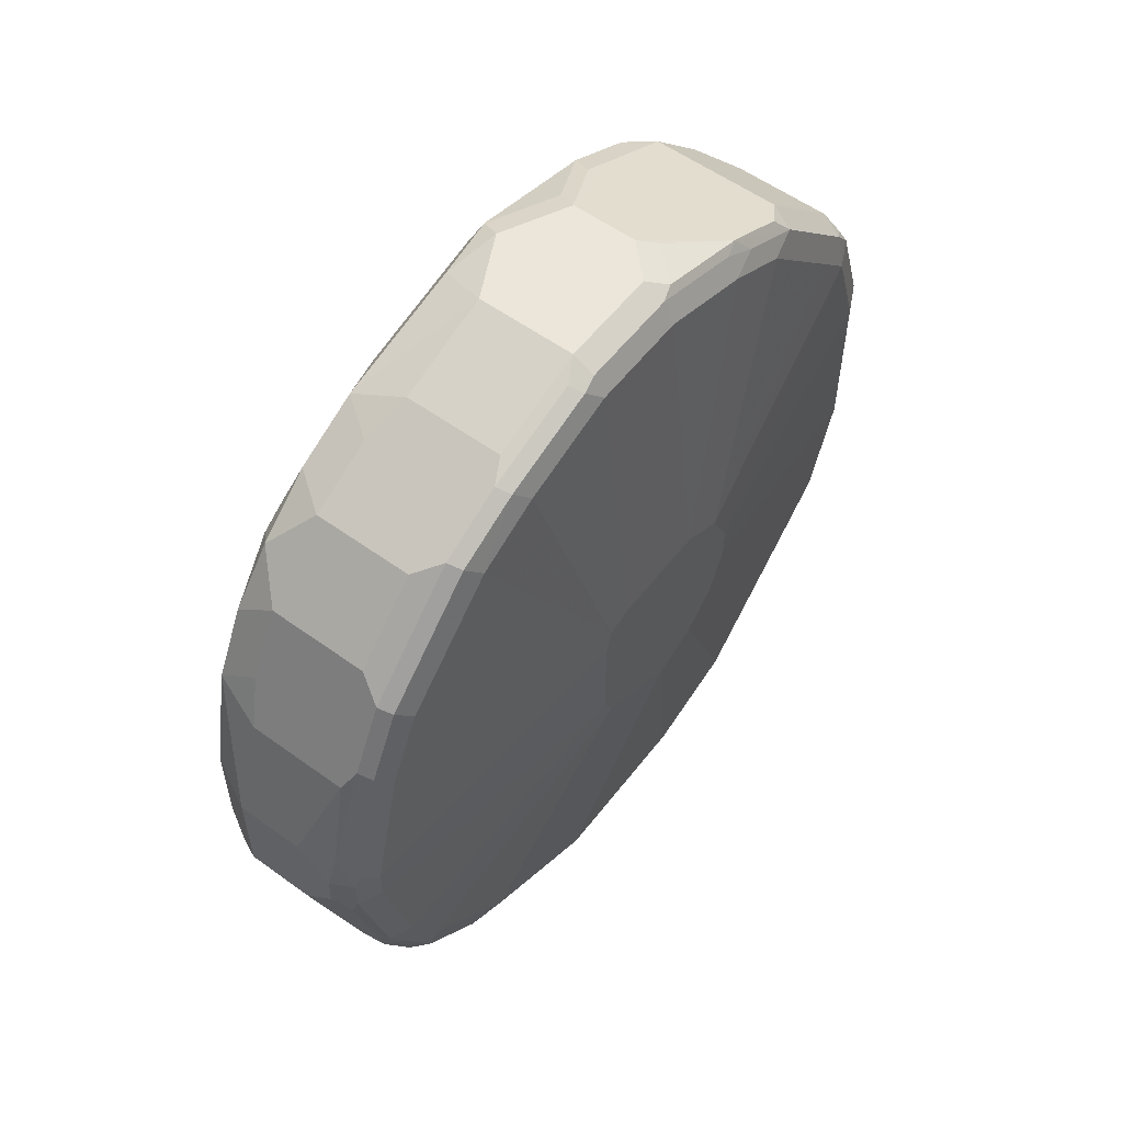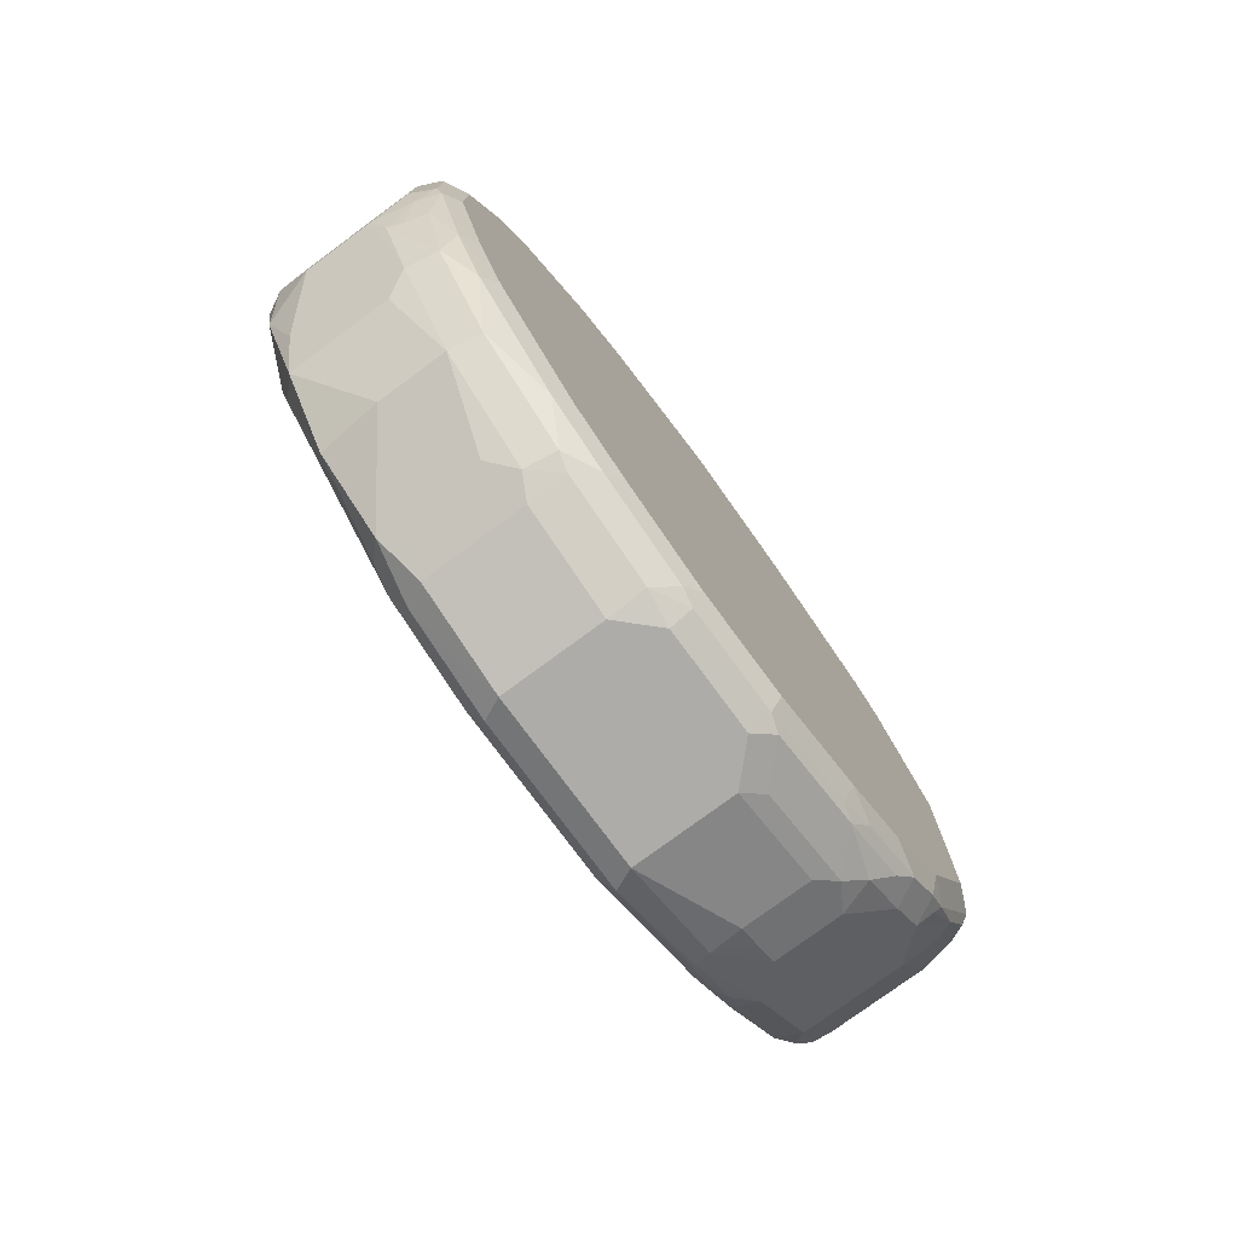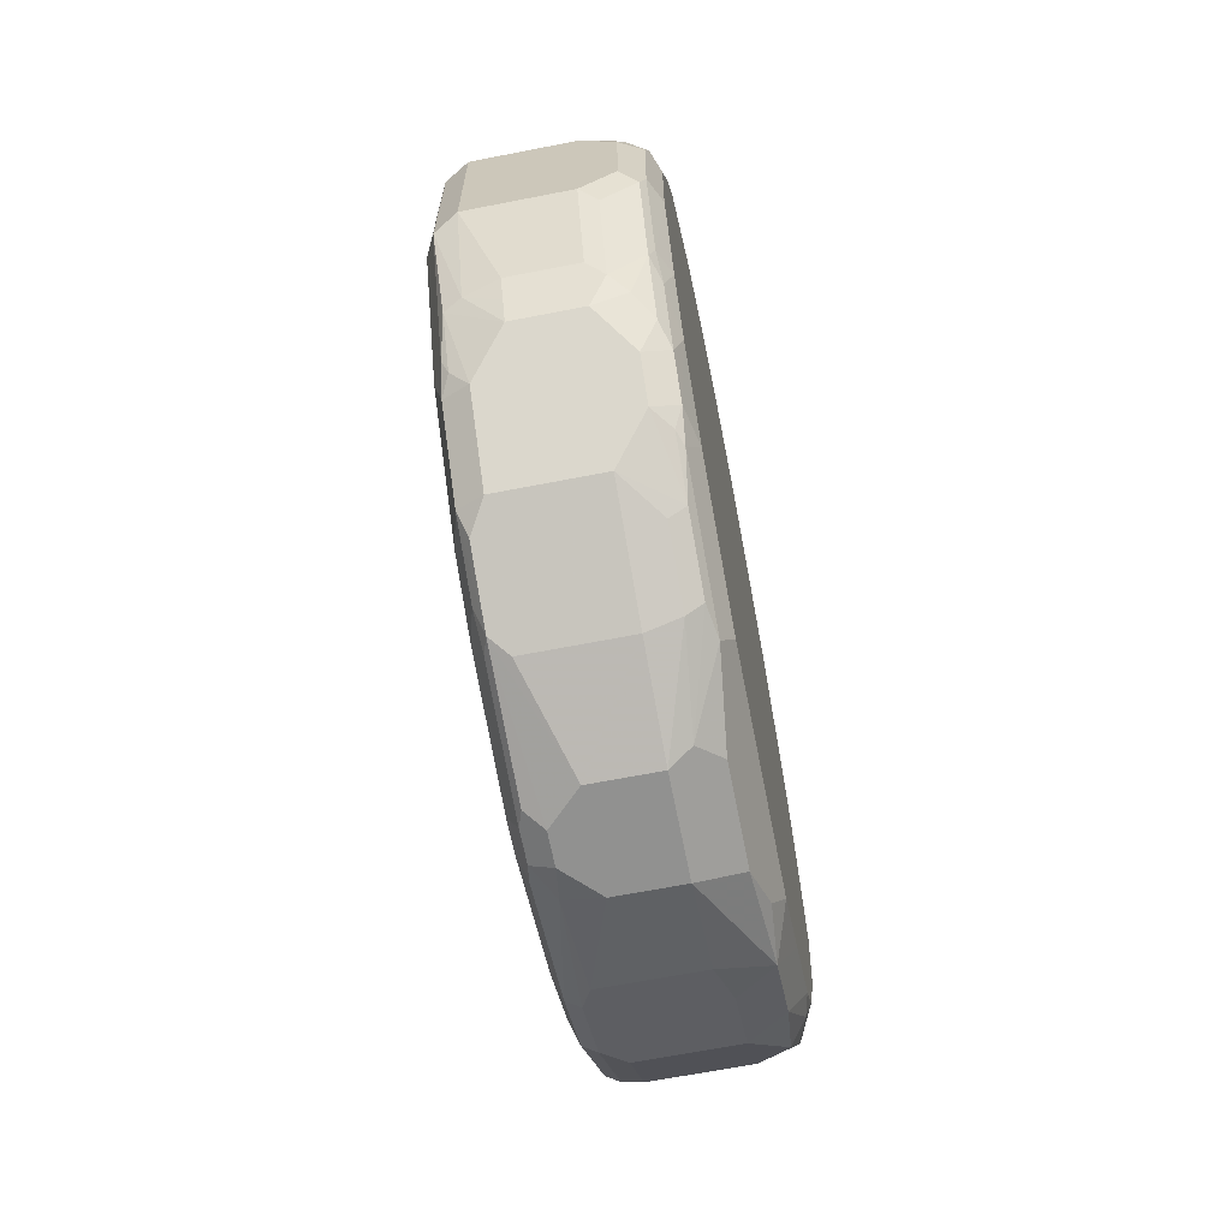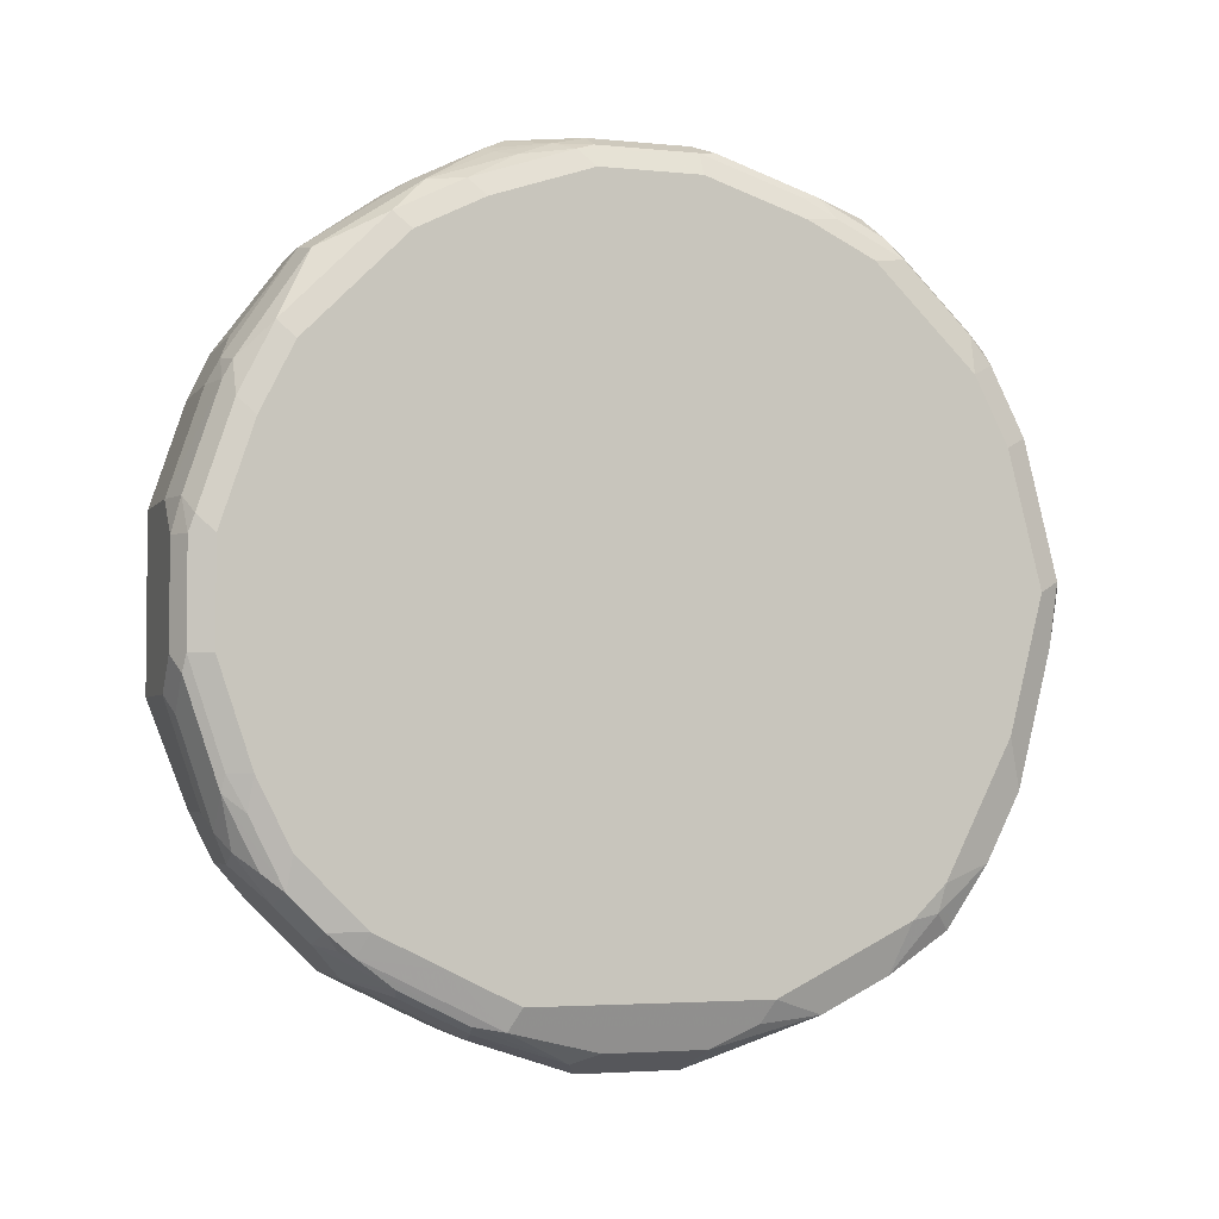
<metadata>
{"format":"obj","ext":"obj","renderer":"f3d","projection":"perspective","resolution":1024,"background":"white","views":[{"elev":56.3,"azim":37.1,"up":"+Z"},{"elev":-76.9,"azim":-143.6,"up":"+Z"},{"elev":-65.9,"azim":-168.9,"up":"+Y"},{"elev":-3.5,"azim":-108.5,"up":"+Y"}]}
</metadata>
<code>
v -0.5098 -0.09558 -0.5894
v -0.4859 -0.1036 -0.5973
v -0.4938 -0.1115 -0.6212
v -0.4991 -0.1168 -0.6318
v -0.5416 -0.09558 -0.5894
v -0.4938 -0.09558 -0.5734
v -0.4779 -0.1275 -0.6212
v -0.4832 -0.1168 -0.6159
v -0.4859 -0.1195 -0.6292
v -0.4885 -0.1222 -0.6425
v -0.4832 -0.1009 -0.5681
v -0.4779 -0.1115 -0.5734
v -0.5469 -0.1168 -0.6318
v -0.5469 -0.1009 -0.6
v -0.5595 -0.09959 -0.5734
v -0.5575 -0.09558 -0.5575
v -0.4938 -0.09558 -0.4938
v -0.462 -0.2485 -0.5639
v -0.4779 -0.1434 -0.6372
v -0.4805 -0.1301 -0.6345
v -0.462 -0.239 -0.5416
v -0.4859 -0.1514 -0.677
v -0.5151 -0.1487 -0.6796
v -0.5363 -0.1222 -0.6425
v -0.4832 -0.1009 -0.4885
v -0.4779 -0.1115 -0.4938
v -0.5615 -0.1195 -0.6292
v -0.5469 -0.1487 -0.6796
v -0.5535 -0.1036 -0.5973
v -0.5595 -0.1155 -0.6212
v -0.5695 -0.1036 -0.5655
v -0.5681 -0.1009 -0.5575
v -0.5628 -0.1062 -0.5894
v -0.5575 -0.09558 -0.5098
v -0.5416 -0.09558 -0.4938
v -0.4938 -0.1115 -0.446
v -0.4832 -0.1168 -0.4407
v -0.462 -0.2644 -0.5798
v -0.4779 -0.1912 -0.685
v -0.462 -0.239 -0.5257
v -0.4805 -0.1938 -0.6982
v -0.4885 -0.1859 -0.7062
v -0.4779 -0.1275 -0.446
v -0.5695 -0.1195 -0.6133
v -0.5615 -0.1514 -0.677
v -0.5695 -0.1354 -0.6451
v -0.5363 -0.1859 -0.7062
v -0.5469 -0.1965 -0.7115
v -0.5735 -0.1115 -0.5575
v -0.5735 -0.1115 -0.5098
v -0.5681 -0.1009 -0.5098
v -0.5655 -0.09959 -0.5018
v -0.5496 -0.09959 -0.4859
v -0.5496 -0.1155 -0.4381
v -0.5416 -0.1115 -0.446
v -0.4938 -0.1168 -0.4354
v -0.4859 -0.1195 -0.4341
v -0.4819 -0.1275 -0.4281
v -0.462 -0.2868 -0.5894
v -0.4779 -0.2071 -0.7009
v -0.462 -0.2443 -0.5151
v -0.4832 -0.2124 -0.7115
v -0.4859 -0.1992 -0.7089
v -0.4938 -0.2071 -0.7168
v -0.4991 -0.1965 -0.7115
v -0.462 -0.2496 -0.5044
v -0.4779 -0.1434 -0.4301
v -0.5735 -0.1275 -0.6053
v -0.5735 -0.1434 -0.6372
v -0.5615 -0.1992 -0.7089
v -0.5695 -0.1832 -0.6929
v -0.5416 -0.2071 -0.7168
v -0.5595 -0.2071 -0.7128
v -0.5735 -0.1275 -0.462
v -0.5681 -0.1168 -0.462
v -0.5655 -0.1155 -0.454
v -0.5575 -0.1215 -0.4301
v -0.5416 -0.1222 -0.4248
v -0.5416 -0.1168 -0.4354
v -0.4938 -0.1222 -0.4248
v -0.4938 -0.1381 -0.4089
v -0.4819 -0.1753 -0.3803
v -0.462 -0.3292 -0.5681
v -0.4779 -0.3982 -0.685
v -0.4779 -0.3345 -0.7168
v -0.4779 -0.2549 -0.7168
v -0.4832 -0.2602 -0.7274
v -0.4938 -0.2549 -0.7328
v -0.462 -0.2602 -0.4991
v -0.4779 -0.1912 -0.3823
v -0.5735 -0.1912 -0.685
v -0.5695 -0.2151 -0.7089
v -0.5416 -0.2549 -0.7328
v -0.5595 -0.2549 -0.7287
v -0.5695 -0.1255 -0.446
v -0.5735 -0.1434 -0.4301
v -0.5695 -0.1414 -0.4142
v -0.5655 -0.1314 -0.4222
v -0.5575 -0.1381 -0.4089
v -0.4938 -0.1699 -0.377
v -0.4859 -0.1832 -0.3704
v -0.4859 -0.2151 -0.3544
v -0.4819 -0.2071 -0.3644
v -0.462 -0.3345 -0.5575
v -0.4779 -0.4619 -0.6053
v -0.4779 -0.446 -0.6372
v -0.4819 -0.4161 -0.685
v -0.4832 -0.4035 -0.6956
v -0.4832 -0.3717 -0.7115
v -0.4832 -0.3398 -0.7274
v -0.4938 -0.3345 -0.7328
v -0.462 -0.2708 -0.4938
v -0.4779 -0.223 -0.3664
v -0.5735 -0.223 -0.7009
v -0.5695 -0.2628 -0.7248
v -0.5735 -0.2708 -0.7168
v -0.5575 -0.2708 -0.7328
v -0.5681 -0.2708 -0.7274
v -0.5735 -0.1912 -0.3823
v -0.5695 -0.1733 -0.3823
v -0.5575 -0.1699 -0.377
v -0.5098 -0.2549 -0.3345
v -0.5018 -0.2469 -0.3385
v -0.4859 -0.2628 -0.3385
v -0.4832 -0.223 -0.3558
v -0.4779 -0.4779 -0.5416
v -0.462 -0.3345 -0.5097
v -0.4832 -0.4726 -0.6053
v -0.4819 -0.4639 -0.6212
v -0.4819 -0.448 -0.6531
v -0.4938 -0.4195 -0.6903
v -0.4859 -0.4102 -0.6929
v -0.4859 -0.3863 -0.7089
v -0.4938 -0.3843 -0.7128
v -0.5416 -0.3345 -0.7328
v -0.5098 -0.3823 -0.7168
v -0.462 -0.3186 -0.4938
v -0.4779 -0.2708 -0.3505
v -0.5681 -0.3186 -0.7274
v -0.5735 -0.3186 -0.7168
v -0.5575 -0.3186 -0.7328
v -0.5735 -0.223 -0.3664
v -0.5681 -0.2177 -0.3558
v -0.5681 -0.1859 -0.3717
v -0.5655 -0.1792 -0.3744
v -0.5655 -0.2111 -0.3584
v -0.5575 -0.2124 -0.3558
v -0.5416 -0.2549 -0.3345
v -0.4938 -0.2708 -0.3345
v -0.4832 -0.2708 -0.3399
v -0.4832 -0.4885 -0.5416
v -0.4779 -0.4779 -0.5257
v -0.4819 -0.4858 -0.5177
v -0.462 -0.331 -0.4973
v -0.4779 -0.4619 -0.462
v -0.4859 -0.4739 -0.6133
v -0.4859 -0.458 -0.6451
v -0.4938 -0.4513 -0.6584
v -0.5575 -0.4195 -0.6903
v -0.5098 -0.4035 -0.7062
v -0.5098 -0.3929 -0.7115
v -0.5496 -0.3424 -0.7287
v -0.5655 -0.3265 -0.7287
v -0.5416 -0.3823 -0.7168
v -0.5496 -0.3902 -0.7128
v -0.4779 -0.3186 -0.3505
v -0.4819 -0.3265 -0.3425
v -0.5681 -0.3663 -0.7115
v -0.5735 -0.3663 -0.7009
v -0.5735 -0.2867 -0.3505
v -0.5575 -0.223 -0.3505
v -0.5681 -0.2814 -0.3399
v -0.5522 -0.2496 -0.3399
v -0.5575 -0.2867 -0.3345
v -0.4938 -0.3186 -0.3345
v -0.4832 -0.3186 -0.3399
v -0.4832 -0.4885 -0.5257
v -0.4938 -0.4938 -0.5416
v -0.4859 -0.4898 -0.5495
v -0.4819 -0.4699 -0.454
v -0.4918 -0.4898 -0.5098
v -0.4779 -0.3663 -0.3664
v -0.4779 -0.3982 -0.3823
v -0.4779 -0.446 -0.4301
v -0.5098 -0.4938 -0.5575
v -0.4938 -0.4779 -0.6053
v -0.5416 -0.4779 -0.6053
v -0.5416 -0.4726 -0.6159
v -0.5416 -0.4513 -0.6584
v -0.5575 -0.4354 -0.6743
v -0.5695 -0.4301 -0.671
v -0.5695 -0.4141 -0.687
v -0.5655 -0.4062 -0.6969
v -0.5575 -0.3982 -0.7068
v -0.5416 -0.4035 -0.7062
v -0.5416 -0.3929 -0.7115
v -0.5655 -0.3743 -0.7128
v -0.4819 -0.3743 -0.3584
v -0.4885 -0.3292 -0.3399
v -0.5695 -0.3823 -0.7029
v -0.5735 -0.3982 -0.685
v -0.5655 -0.3743 -0.3584
v -0.5735 -0.3504 -0.3664
v -0.5655 -0.3106 -0.3425
v -0.5416 -0.3186 -0.3345
v -0.4938 -0.3663 -0.3505
v -0.4885 -0.377 -0.3558
v -0.4938 -0.4938 -0.5257
v -0.4885 -0.4726 -0.4513
v -0.4819 -0.454 -0.4222
v -0.5098 -0.4938 -0.5098
v -0.4938 -0.4779 -0.462
v -0.4819 -0.4062 -0.3744
v -0.5416 -0.4938 -0.5575
v -0.5575 -0.4739 -0.6073
v -0.5575 -0.458 -0.6392
v -0.5655 -0.454 -0.6412
v -0.5655 -0.438 -0.665
v -0.5681 -0.4407 -0.6584
v -0.5735 -0.4301 -0.6531
v -0.5469 -0.3876 -0.3611
v -0.5416 -0.3663 -0.3505
v -0.5735 -0.3823 -0.3823
v -0.5655 -0.4062 -0.3744
v -0.5469 -0.4195 -0.377
v -0.4991 -0.4195 -0.377
v -0.4885 -0.4088 -0.3717
v -0.5363 -0.377 -0.3558
v -0.5363 -0.4726 -0.4513
v -0.4885 -0.4566 -0.4195
v -0.4991 -0.4513 -0.4089
v -0.5416 -0.4938 -0.5098
v -0.5416 -0.4779 -0.462
v -0.5628 -0.4832 -0.5522
v -0.5522 -0.4885 -0.5628
v -0.5655 -0.4699 -0.6093
v -0.5681 -0.4726 -0.5947
v -0.5735 -0.446 -0.6212
v -0.5735 -0.4141 -0.3983
v -0.5708 -0.4274 -0.4009
v -0.5628 -0.4354 -0.393
v -0.5469 -0.4513 -0.4089
v -0.5655 -0.4699 -0.454
v -0.5628 -0.4832 -0.5044
v -0.5469 -0.4672 -0.4407
v -0.5735 -0.4619 -0.5894
v -0.5681 -0.4726 -0.4832
v -0.5735 -0.4301 -0.4142
v -0.5655 -0.454 -0.4222
v -0.5735 -0.446 -0.446
v -0.5735 -0.4619 -0.4779
f 149 175 176
f 148 172 174
f 149 176 150
f 147 171 148
f 143 148 171
f 143 173 148
f 143 172 173
f 143 170 172
f 143 147 146
f 143 171 147
f 142 170 143
f 148 173 172
f 136 165 164
f 139 168 140
f 139 197 168
f 139 141 163
f 138 167 166
f 138 150 167
f 137 166 154
f 136 196 165
f 136 161 196
f 135 165 162
f 135 164 165
f 135 163 141
f 150 176 167
f 135 162 163
f 140 168 169
f 151 153 177
f 156 185 186
f 151 208 178
f 162 165 197
f 160 196 161
f 160 195 196
f 159 194 195
f 159 193 194
f 159 192 193
f 159 191 192
f 159 190 191
f 159 189 190
f 156 189 158
f 156 188 189
f 156 187 188
f 156 186 187
f 151 177 208
f 134 161 136
f 156 179 178
f 156 158 157
f 155 184 180
f 154 184 155
f 154 183 184
f 154 182 183
f 154 166 182
f 153 180 181
f 153 181 177
f 152 180 153
f 152 155 180
f 151 179 156
f 151 178 179
f 156 178 185
f 134 160 161
f 125 150 138
f 131 189 159
f 117 141 139
f 115 140 116
f 115 139 140
f 115 118 139
f 113 125 138
f 112 166 137
f 112 138 166
f 104 127 152
f 112 113 138
f 111 164 135
f 111 136 164
f 111 134 136
f 110 133 134
f 110 134 111
f 109 133 110
f 108 133 109
f 108 132 133
f 107 132 108
f 107 131 132
f 107 158 131
f 107 130 158
f 106 129 130
f 105 129 106
f 105 128 129
f 105 126 128
f 104 152 126
f 162 197 163
f 117 139 118
f 119 142 143
f 119 143 144
f 119 144 120
f 131 158 189
f 131 133 132
f 131 160 133
f 131 195 160
f 131 159 195
f 130 156 157
f 130 157 158
f 129 156 130
f 128 151 156
f 128 156 129
f 127 155 152
f 127 154 155
f 126 153 151
f 133 160 134
f 126 152 153
f 124 149 150
f 122 124 123
f 122 149 124
f 122 175 149
f 122 205 175
f 122 174 205
f 122 148 174
f 121 146 147
f 121 143 146
f 121 144 143
f 121 145 144
f 120 145 121
f 120 144 145
f 126 151 128
f 165 196 195
f 233 245 243
f 165 194 197
f 222 225 228
f 221 225 222
f 219 238 220
f 219 237 238
f 219 236 237
f 217 236 219
f 217 219 218
f 216 236 217
f 215 236 216
f 215 235 236
f 214 244 234
f 214 232 244
f 214 235 215
f 214 234 235
f 211 233 232
f 211 212 233
f 210 227 230
f 210 213 227
f 209 242 229
f 209 231 242
f 209 230 231
f 209 233 212
f 209 229 233
f 207 225 226
f 207 228 225
f 207 226 227
f 206 228 207
f 224 239 240
f 206 222 228
f 224 240 241
f 225 241 242
f 104 126 105
f 243 248 250
f 243 249 248
f 243 247 244
f 243 251 247
f 243 250 251
f 242 243 245
f 242 249 243
f 241 249 242
f 240 249 241
f 240 248 249
f 239 248 240
f 237 251 246
f 237 247 251
f 237 246 238
f 235 237 236
f 234 247 237
f 234 244 247
f 234 237 235
f 233 242 245
f 232 243 244
f 232 233 243
f 229 242 233
f 226 230 227
f 226 231 230
f 225 231 226
f 225 242 231
f 224 241 225
f 202 225 221
f 202 224 225
f 202 239 224
f 180 230 209
f 180 210 230
f 180 184 210
f 180 209 181
f 178 214 185
f 178 232 214
f 178 211 232
f 178 208 211
f 177 181 208
f 175 222 206
f 175 205 222
f 175 207 199
f 175 206 207
f 174 204 205
f 172 202 204
f 172 204 174
f 170 203 202
f 170 202 172
f 169 200 201
f 168 197 200
f 168 200 169
f 167 207 198
f 167 199 207
f 167 175 199
f 167 176 175
f 166 167 198
f 166 198 182
f 181 211 208
f 181 209 212
f 181 212 211
f 182 198 183
f 202 223 239
f 202 203 223
f 202 205 204
f 202 222 205
f 202 221 222
f 198 227 213
f 198 207 227
f 193 197 194
f 192 201 200
f 192 197 193
f 192 200 197
f 191 201 192
f 191 220 201
f 165 195 194
f 191 219 220
f 190 218 191
f 190 217 218
f 189 217 190
f 189 216 217
f 188 216 189
f 188 215 216
f 187 214 215
f 187 215 188
f 185 187 186
f 185 214 187
f 183 210 184
f 183 213 210
f 183 198 213
f 191 218 219
f 103 125 113
f 139 163 197
f 102 150 125
f 31 33 44
f 29 30 33
f 28 70 45
f 28 48 70
f 28 47 48
f 27 46 44
f 27 45 46
f 27 33 30
f 27 44 33
f 26 43 40
f 26 37 43
f 25 37 26
f 23 47 28
f 23 42 47
f 22 42 23
f 22 41 42
f 19 22 20
f 19 41 22
f 19 39 41
f 18 59 38
f 18 83 59
f 18 104 83
f 18 127 104
f 18 154 127
f 18 137 154
f 18 112 137
f 18 89 112
f 31 44 49
f 31 49 50
f 31 50 51
f 31 51 32
f 44 46 69
f 44 68 49
f 43 67 66
f 43 58 67
f 43 66 61
f 42 48 47
f 42 65 48
f 42 64 65
f 42 63 64
f 41 63 42
f 41 62 63
f 41 60 62
f 40 43 61
f 18 66 89
f 39 60 41
f 38 59 60
f 37 58 43
f 37 57 58
f 36 57 37
f 36 56 57
f 36 79 56
f 36 54 79
f 36 55 54
f 35 54 55
f 35 53 54
f 35 52 53
f 34 52 35
f 34 51 52
f 38 60 39
f 44 69 68
f 18 61 66
f 18 21 40
f 7 18 19
f 6 25 11
f 6 17 25
f 5 15 16
f 5 14 15
f 5 13 14
f 4 24 13
f 4 10 24
f 3 10 4
f 2 12 7
f 2 11 12
f 2 6 11
f 2 10 3
f 2 9 10
f 2 8 9
f 2 7 8
f 1 6 2
f 1 17 6
f 1 35 17
f 1 34 35
f 1 16 34
f 1 5 16
f 1 13 5
f 1 4 13
f 1 3 4
f 1 2 3
f 102 125 103
f 7 19 20
f 7 20 8
f 7 12 21
f 7 21 18
f 18 39 19
f 18 38 39
f 17 36 37
f 17 55 36
f 17 35 55
f 16 51 34
f 16 32 51
f 15 33 31
f 15 29 33
f 15 32 16
f 15 31 32
f 14 30 29
f 14 27 30
f 18 40 61
f 14 29 15
f 13 28 45
f 13 24 28
f 13 27 14
f 12 40 21
f 12 26 40
f 11 26 12
f 11 25 26
f 10 28 24
f 10 23 28
f 10 22 23
f 10 20 22
f 9 20 10
f 8 20 9
f 13 45 27
f 45 70 71
f 17 37 25
f 46 71 91
f 84 109 85
f 84 108 109
f 84 107 108
f 84 130 107
f 84 106 130
f 83 106 84
f 83 105 106
f 83 104 105
f 82 103 90
f 82 102 103
f 82 101 102
f 82 100 101
f 81 121 100
f 81 99 121
f 78 81 80
f 78 99 81
f 77 99 78
f 77 98 99
f 76 98 77
f 76 97 98
f 76 95 97
f 75 95 76
f 74 96 95
f 74 95 75
f 73 115 92
f 73 94 115
f 73 93 94
f 85 109 110
f 85 110 87
f 87 110 111
f 87 111 88
f 102 124 150
f 45 71 46
f 102 123 124
f 102 122 123
f 100 102 101
f 100 122 102
f 100 148 122
f 100 147 148
f 100 121 147
f 97 99 98
f 97 121 99
f 97 120 121
f 96 120 97
f 72 93 73
f 96 119 120
f 94 118 115
f 94 117 118
f 93 117 94
f 92 116 114
f 92 115 116
f 91 92 114
f 90 103 113
f 89 113 112
f 89 90 113
f 88 117 93
f 88 141 117
f 88 135 141
f 88 111 135
f 95 96 97
f 71 92 91
f 85 87 86
f 70 73 92
f 50 74 75
f 49 74 50
f 49 96 74
f 49 119 96
f 49 142 119
f 49 170 142
f 49 203 170
f 49 223 203
f 49 239 223
f 49 248 239
f 49 250 248
f 49 246 251
f 49 238 246
f 50 75 51
f 49 220 238
f 49 169 201
f 49 140 169
f 49 116 140
f 49 114 116
f 49 91 114
f 49 69 91
f 49 68 69
f 48 73 70
f 48 72 73
f 48 64 72
f 70 92 71
f 48 65 64
f 46 91 69
f 49 201 220
f 51 75 76
f 49 251 250
f 51 76 52
f 66 67 90
f 64 93 72
f 64 88 93
f 63 88 64
f 62 88 63
f 62 87 88
f 62 86 87
f 60 86 62
f 59 85 86
f 59 84 85
f 66 90 89
f 59 83 84
f 58 90 67
f 59 86 60
f 54 78 79
f 58 82 90
f 52 54 53
f 54 76 77
f 54 77 78
f 56 79 78
f 56 78 80
f 52 76 54
f 57 80 58
f 58 80 81
f 58 81 100
f 58 100 82
f 56 80 57

</code>
